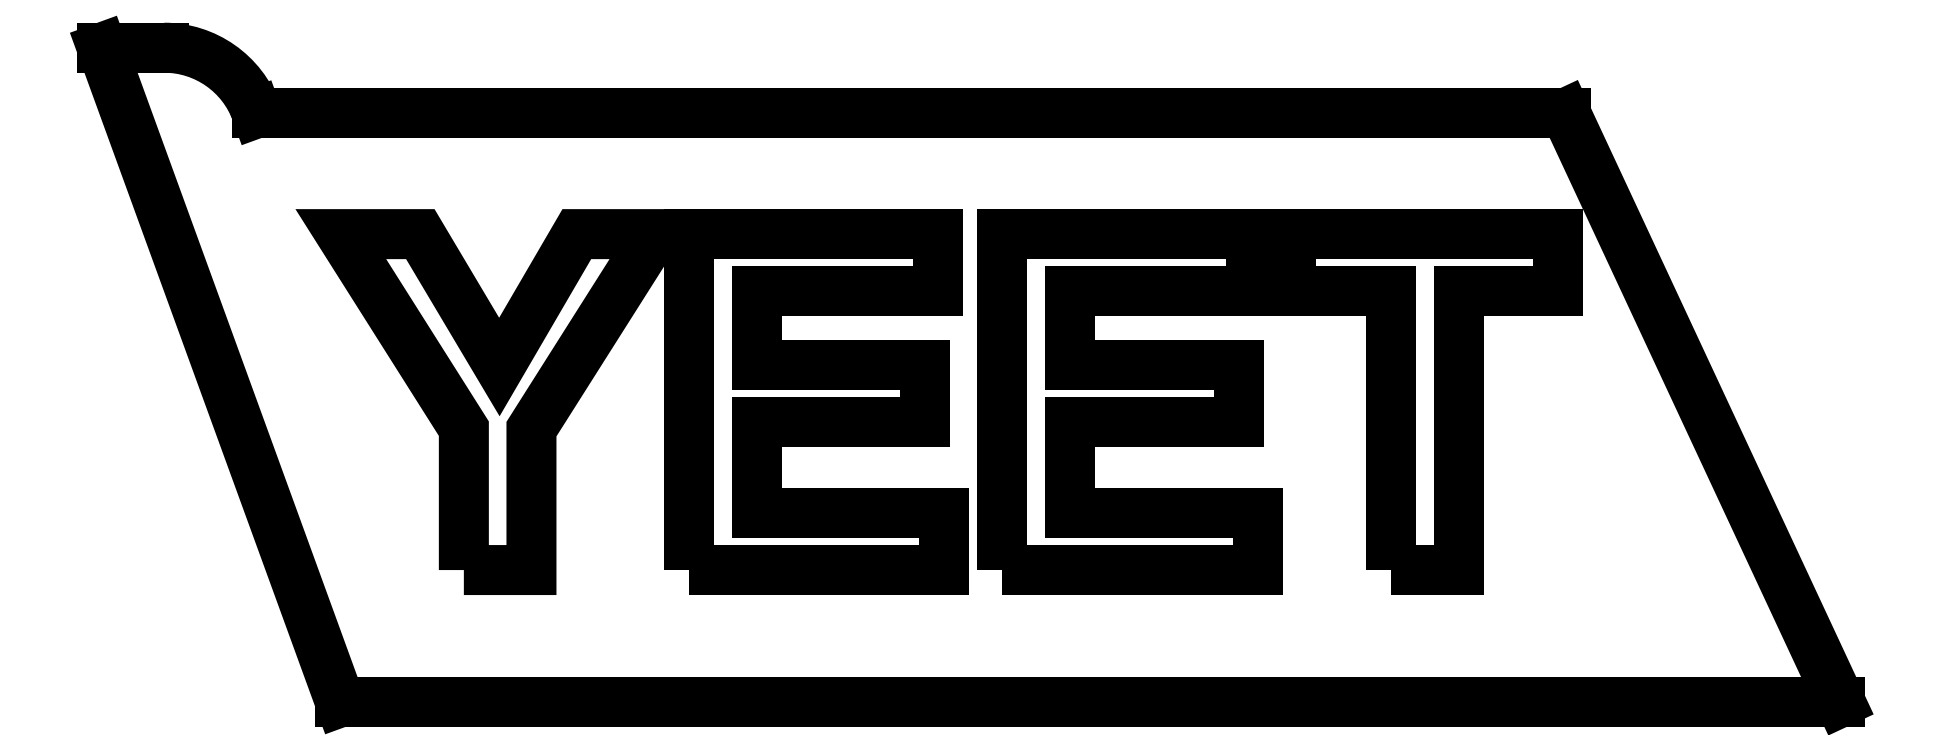
<metadata>
{"format":"dxf","ext":"dxf","renderer":"ezdxf+matplotlib","layout":"modelspace","background":"white","min_lineweight":24,"dpi":150}
</metadata>
<code>
0
SECTION
2
ENTITIES
0
LINE
8
0
10
16.72
20
9
30
0
11
-3.276
21
9
31
0
0
LINE
8
0
10
-3.276
20
9
30
0
11
-3.28
21
9.013
31
0
0
LINE
8
0
10
-4.69
20
10
30
0
11
-5.64
21
10
31
0
0
LINE
8
0
10
-5.64
20
10
30
0
11
-2
21
1.11e-15
31
0
0
LINE
8
0
10
-2
20
1.11e-15
30
0
11
20.92
21
-2.958e-15
31
0
0
LINE
8
0
10
20.92
20
-2.958e-15
30
0
11
16.72
21
9
31
0
0
LWPOLYLINE
8
0
90
9
70
1
43
0
10
-0.1101
20
2.02
10
-0.1101
20
4.18
10
-1.99
20
7.152
10
-0.7752
20
7.152
10
0.4326
20
5.122
10
1.616
20
7.152
10
2.81
20
7.152
10
0.9227
20
4.173
10
0.9227
20
2.02
0
LWPOLYLINE
8
0
90
12
70
1
43
0
10
3.328
20
2.02
10
3.328
20
7.152
10
7.133
20
7.152
10
7.133
20
6.284
10
4.364
20
6.284
10
4.364
20
5.146
10
6.941
20
5.146
10
6.941
20
4.282
10
4.364
20
4.282
10
4.364
20
2.885
10
7.231
20
2.885
10
7.231
20
2.02
0
LWPOLYLINE
8
0
90
12
70
1
43
0
10
8.113
20
2.02
10
8.113
20
7.152
10
11.92
20
7.152
10
11.92
20
6.284
10
9.15
20
6.284
10
9.15
20
5.146
10
11.73
20
5.146
10
11.73
20
4.282
10
9.15
20
4.282
10
9.15
20
2.885
10
12.02
20
2.885
10
12.02
20
2.02
0
LWPOLYLINE
8
0
90
8
70
1
43
0
10
14.05
20
2.02
10
14.05
20
6.284
10
12.53
20
6.284
10
12.53
20
7.152
10
16.61
20
7.152
10
16.61
20
6.284
10
15.09
20
6.284
10
15.09
20
2.02
0
ARC
8
0
10
-4.69
20
8.5
30
0
40
1.5
210
0
220
-0
230
1
50
20
51
90
0
ENDSEC
0
EOF

</code>
